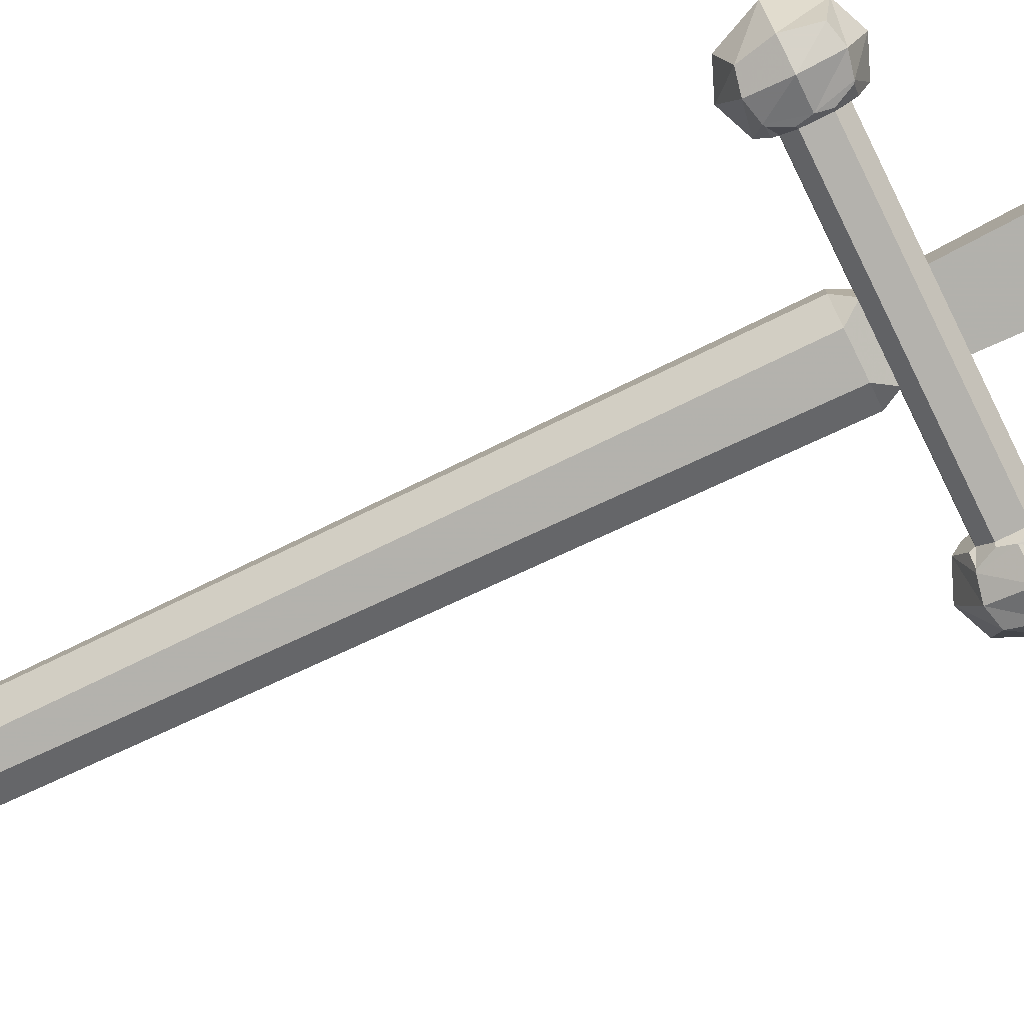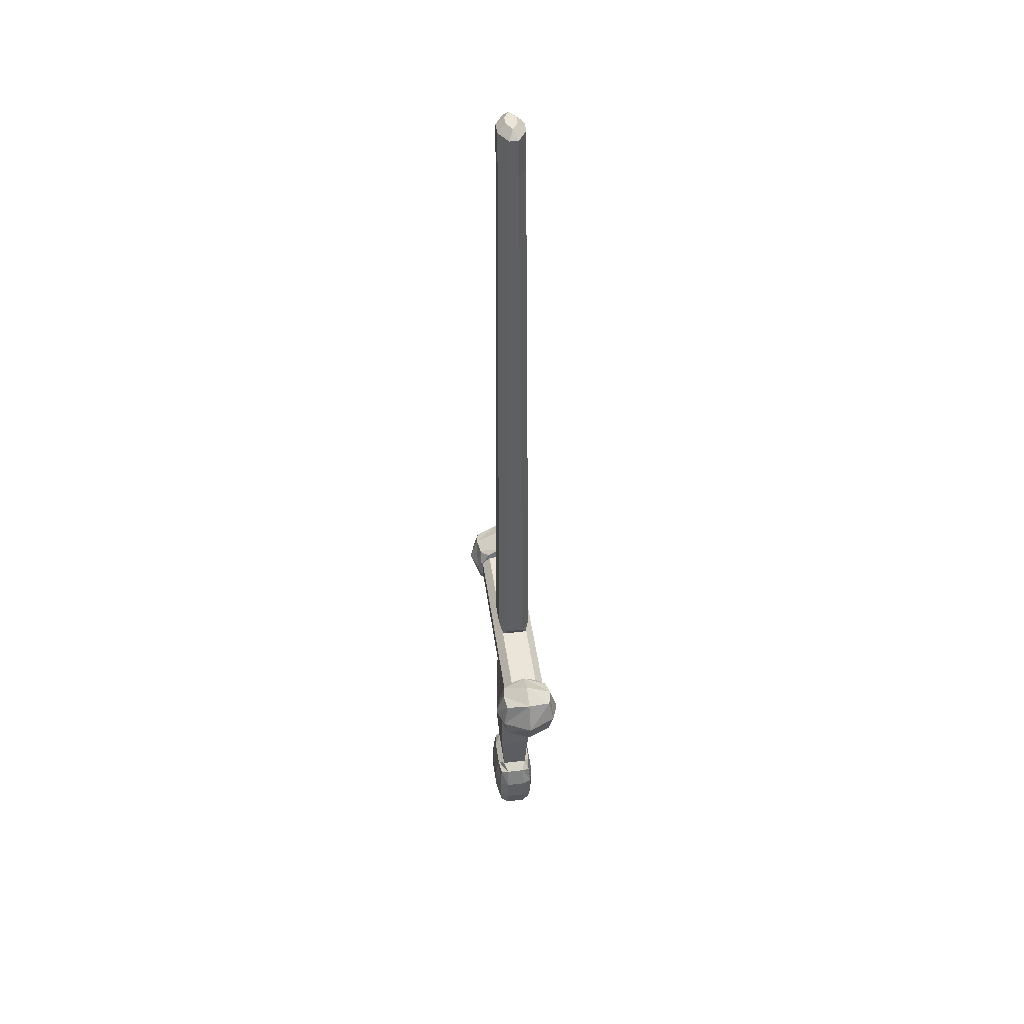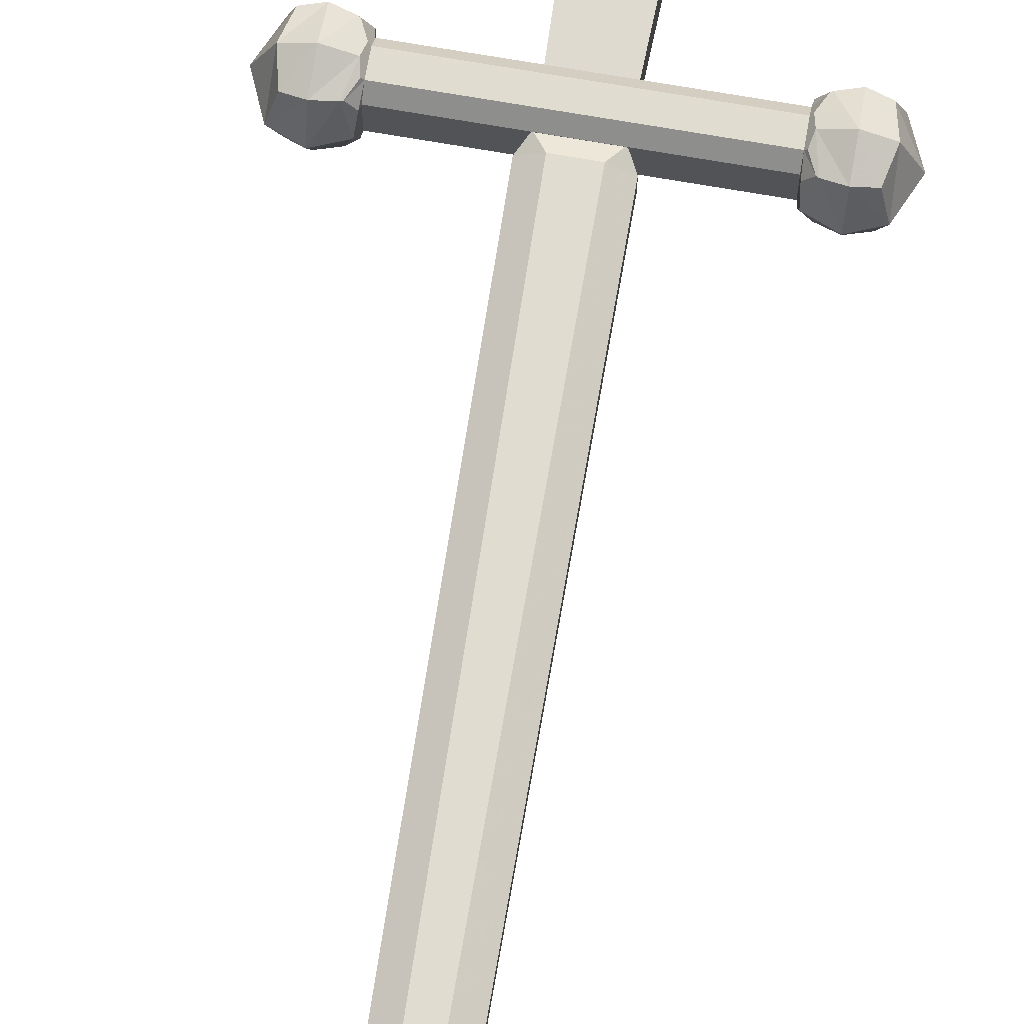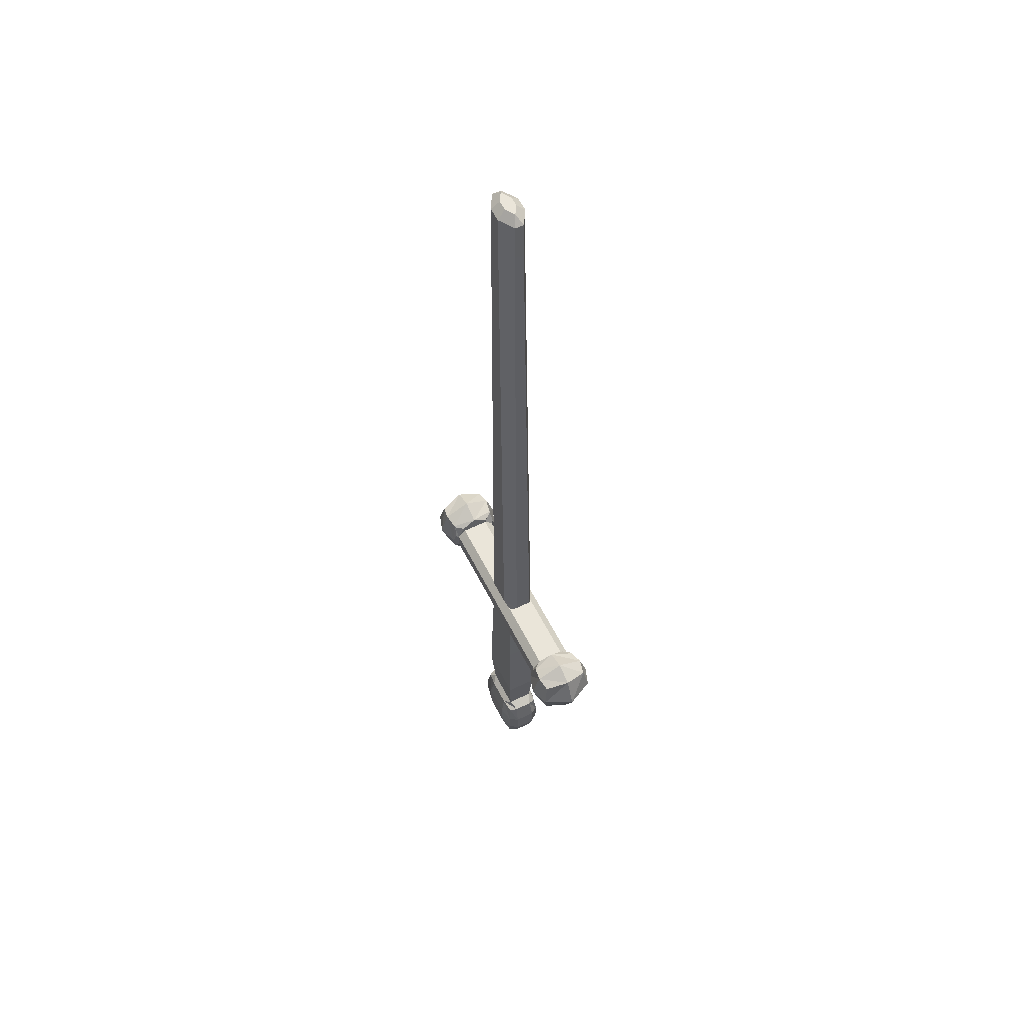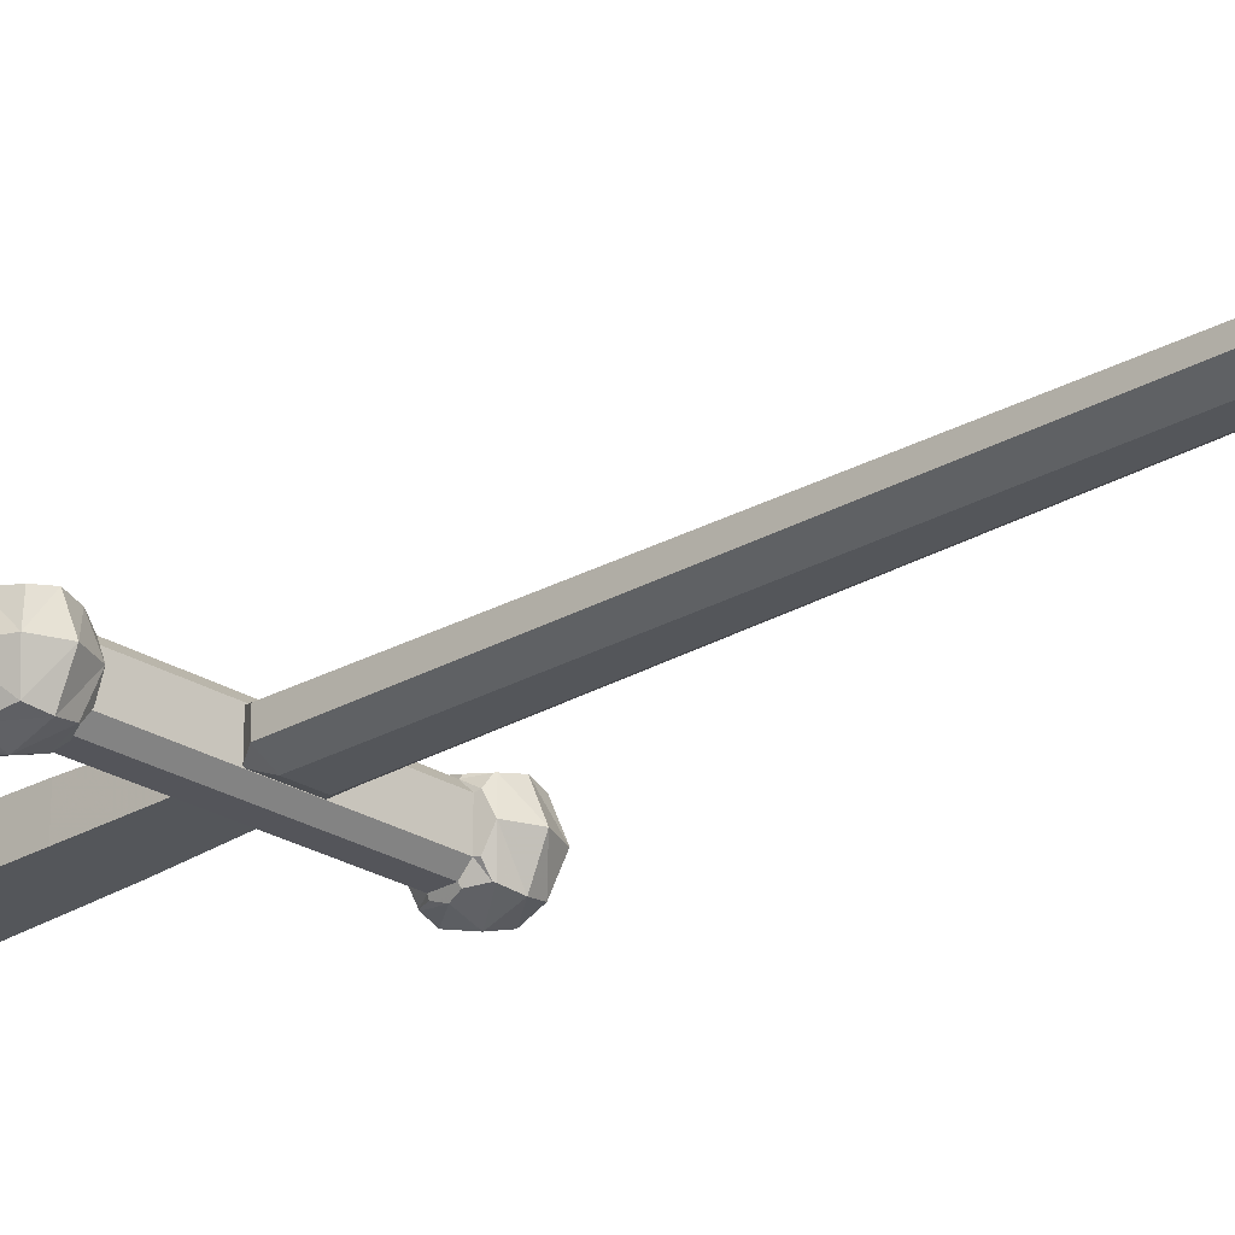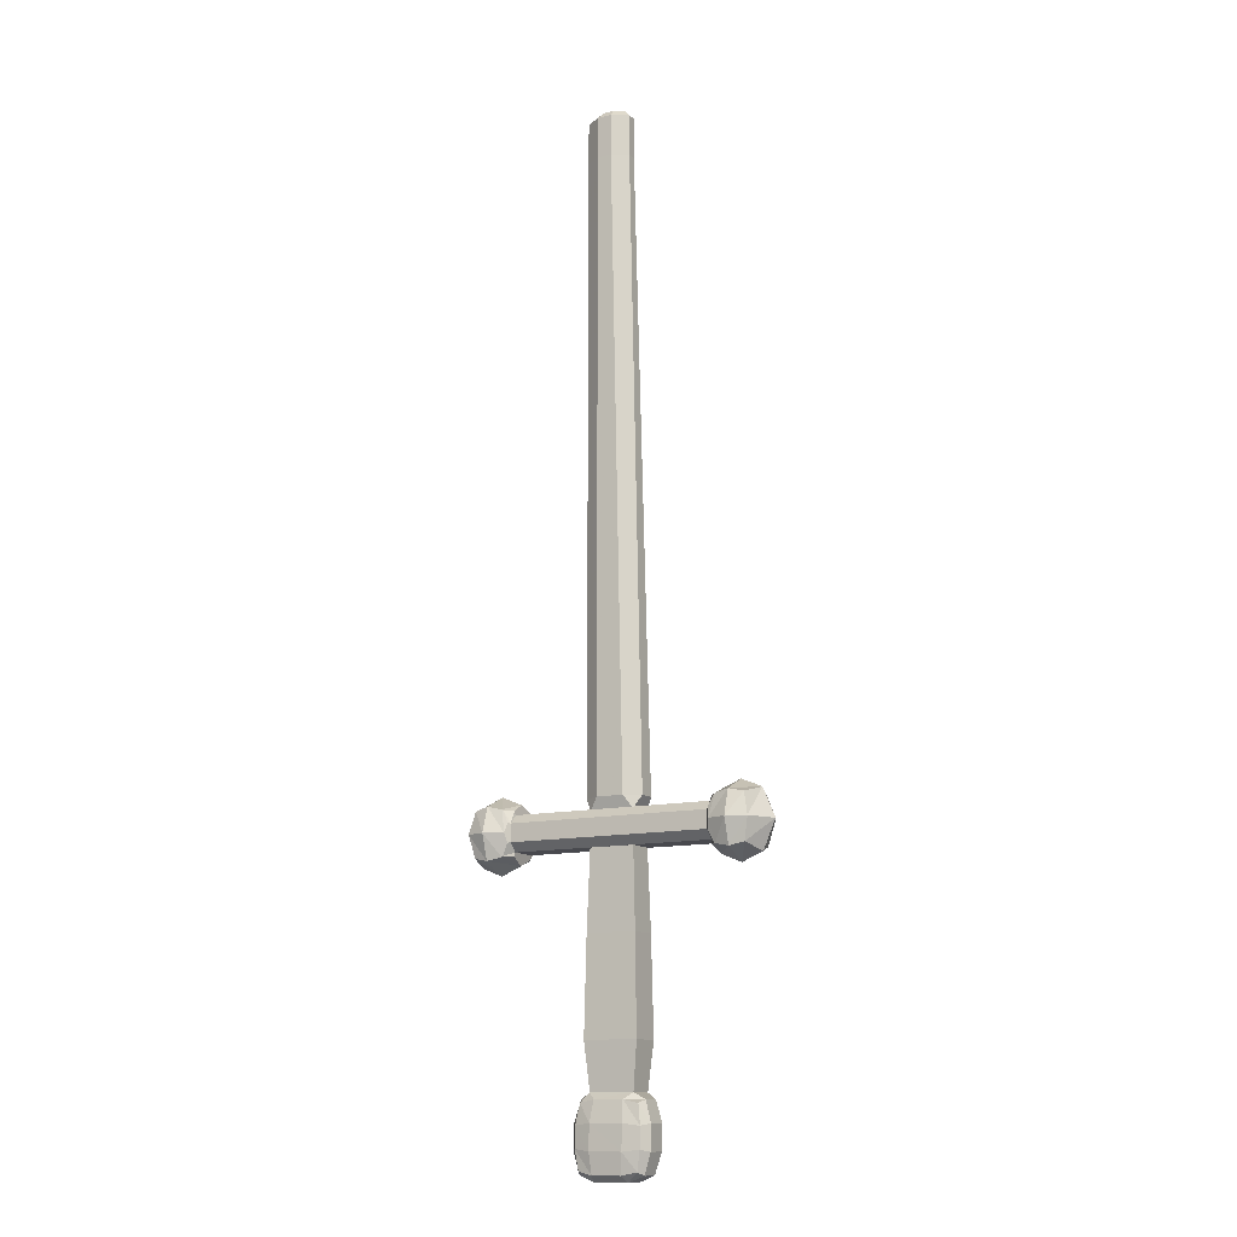
<metadata>
{"format":"obj","ext":"obj","renderer":"f3d","projection":"perspective","resolution":1024,"background":"white","views":[{"elev":-79.6,"azim":-64.1,"up":"+Z"},{"elev":45.1,"azim":82.2,"up":"+Y"},{"elev":69.4,"azim":-170.0,"up":"+Z"},{"elev":58.1,"azim":63.4,"up":"+Y"},{"elev":-24.9,"azim":134.1,"up":"+Z"},{"elev":-12.7,"azim":29.0,"up":"+Y"}]}
</metadata>
<code>
o Espata_pequena_
v -0.09009 -0.01177 -0.01967
v -0.09009 -0.01177 0.01967
v -0.09009 0.02437 0.01967
v -0.09009 0.02437 -0.01967
v -0.1135 -0.01177 -0.01967
v -0.1135 -0.01177 0.01967
v -0.1135 0.02437 0.01967
v -0.1135 0.02437 -0.01967
v -0.08482 -0.01704 0
v -0.08603 0.006301 0.02307
v -0.08482 0.02964 0
v -0.08603 0.006301 -0.02307
v -0.1188 -0.01704 0
v -0.1176 0.006301 0.02307
v -0.1188 0.02964 0
v -0.1176 0.006301 -0.02307
v -0.1018 0.027 -0.02187
v -0.1018 0.027 0.02187
v -0.1018 -0.0144 0.02187
v -0.1018 -0.0144 -0.02187
v -0.1018 0.006301 0.02855
v -0.1018 0.006301 -0.02855
v -0.1018 -0.02407 0
v -0.129 0.006301 0
v -0.1018 0.03668 0
v -0.08298 -0.007797 0.01137
v -0.08298 -0.000868 0.0183
v -0.08437 -0.001367 0.02048
v -0.08895 -0.01113 0.01945
v -0.0836 -0.01091 0.01214
v -0.08298 0.01347 0.0183
v -0.08298 0.0204 0.01137
v -0.0836 0.02351 0.01214
v -0.08895 0.02373 0.01945
v -0.08437 0.01397 0.02048
v -0.08298 -0.000868 -0.0183
v -0.08298 -0.007797 -0.01137
v -0.0836 -0.01091 -0.01214
v -0.08895 -0.01113 -0.01945
v -0.08437 -0.001367 -0.02048
v -0.08298 0.0204 -0.01137
v -0.08298 0.01347 -0.0183
v -0.08437 0.01397 -0.02048
v -0.08895 0.02373 -0.01945
v -0.0836 0.02351 -0.01214
v 0 -0.000868 0.0183
v 0 -0.007797 0.01137
v 0 0.0204 0.01137
v 0 0.01347 0.0183
v 0 -0.007797 -0.01137
v 0 -0.000868 -0.0183
v 0 0.01347 -0.0183
v 0 0.0204 -0.01137
v 0.09009 -0.01177 -0.01967
v 0.09009 -0.01177 0.01967
v 0.09009 0.02437 0.01967
v 0.09009 0.02437 -0.01967
v 0.1135 -0.01177 -0.01967
v 0.1135 -0.01177 0.01967
v 0.1135 0.02437 0.01967
v 0.1135 0.02437 -0.01967
v 0.08482 -0.01704 0
v 0.08603 0.006301 0.02307
v 0.08482 0.02964 0
v 0.08603 0.006301 -0.02307
v 0.1188 -0.01704 0
v 0.1176 0.006301 0.02307
v 0.1188 0.02964 0
v 0.1176 0.006301 -0.02307
v 0.1018 0.027 -0.02187
v 0.1018 0.027 0.02187
v 0.1018 -0.0144 0.02187
v 0.1018 -0.0144 -0.02187
v 0.1018 0.006301 0.02855
v 0.1018 0.006301 -0.02855
v 0.1018 -0.02407 0
v 0.129 0.006301 0
v 0.1018 0.03668 0
v 0.08298 -0.007797 0.01137
v 0.08298 -0.000868 0.0183
v 0.08437 -0.001367 0.02048
v 0.08895 -0.01113 0.01945
v 0.0836 -0.01091 0.01214
v 0.08298 0.01347 0.0183
v 0.08298 0.0204 0.01137
v 0.0836 0.02351 0.01214
v 0.08895 0.02373 0.01945
v 0.08437 0.01397 0.02048
v 0.08298 -0.000868 -0.0183
v 0.08298 -0.007797 -0.01137
v 0.0836 -0.01091 -0.01214
v 0.08895 -0.01113 -0.01945
v 0.08437 -0.001367 -0.02048
v 0.08298 0.0204 -0.01137
v 0.08298 0.01347 -0.0183
v 0.08437 0.01397 -0.02048
v 0.08895 0.02373 -0.01945
v 0.0836 0.02351 -0.01214
v -0.02522 -0.2415 0.01419
v -0.02414 -0.1933 0.01419
v -0.02522 -0.2415 -0.01419
v -0.02414 -0.1933 -0.01419
v 0.02297 -0.2415 0.01419
v 0.02405 -0.1933 0.01419
v 0.02297 -0.2415 -0.01419
v 0.02405 -0.1933 -0.01419
v -0.02788 -0.2441 -0.007648
v -0.02788 -0.2441 0.007648
v -0.02751 -0.2256 0.01576
v -0.02712 -0.209 0.01574
v -0.02675 -0.1906 0.00765
v -0.02675 -0.1906 -0.00765
v -0.02712 -0.209 -0.01574
v -0.02751 -0.2256 -0.01576
v 0.0106 -0.2441 -0.01573
v -0.01332 -0.2441 -0.01576
v -0.01176 -0.1907 -0.01573
v 0.01216 -0.1906 -0.01576
v 0.02635 -0.2091 -0.01576
v 0.02596 -0.2257 -0.01574
v 0.02559 -0.2441 0.00765
v 0.02559 -0.2441 -0.00765
v 0.02671 -0.1907 -0.007648
v 0.02671 -0.1907 0.007648
v 0.02635 -0.2091 0.01576
v 0.02596 -0.2257 0.01574
v -0.01332 -0.2441 0.01576
v 0.0106 -0.2441 0.01573
v 0.01216 -0.1906 0.01576
v -0.01176 -0.1907 0.01573
v 0.01835 -0.1857 -0.0109
v 0.01835 -0.1857 0.0109
v -0.01779 -0.1857 -0.01088
v -0.01779 -0.1857 0.01088
v -0.01577 -0.249 -0.008639
v -0.01577 -0.249 0.008639
v 0.01288 -0.249 -0.008629
v 0.01288 -0.249 0.008629
v 0.01264 -0.2273 0.01863
v -0.01437 -0.2273 0.01865
v 0.0132 -0.2075 0.01865
v -0.0138 -0.2074 0.01863
v 0.03086 -0.2274 -0.00863
v 0.03086 -0.2274 0.00863
v 0.03128 -0.2076 -0.008639
v 0.03128 -0.2076 0.008639
v -0.01437 -0.2273 -0.01865
v 0.01264 -0.2273 -0.01863
v -0.0138 -0.2074 -0.01863
v 0.0132 -0.2075 -0.01865
v -0.03244 -0.2272 0.008639
v -0.03244 -0.2272 -0.008639
v -0.03202 -0.2073 0.00863
v -0.03202 -0.2073 -0.00863
v 0.0183 -0.001213 -0.01087
v 0.0183 -0.001213 0.01087
v -0.01774 -0.001184 -0.01086
v -0.01774 -0.001184 0.01086
v 0.01827 0.01941 -0.01085
v 0.01827 0.01941 0.01085
v -0.01771 0.01944 -0.01084
v -0.01771 0.01944 0.01084
v -0.02008 -0.07097 -0.01226
v -0.02161 -0.1483 -0.01319
v 0.02218 -0.1484 -0.0132
v 0.02064 -0.071 -0.01228
v 0.02218 -0.1484 0.0132
v 0.02064 -0.071 0.01228
v -0.02161 -0.1483 0.01319
v -0.02008 -0.07097 0.01226
v 0.01138 0.02933 -0.01429
v 0.024 0.02932 -0.006865
v 0.024 0.02932 0.006865
v 0.01138 0.02933 0.01429
v -0.02342 0.02936 -0.00685
v -0.0108 0.02935 -0.01429
v -0.0108 0.02935 0.01429
v -0.02342 0.02936 0.00685
v 0.01197 0.5424 -0.003764
v -0.00065 0.5424 -0.01119
v -0.00065 0.5424 0.01119
v 0.01197 0.5424 0.003764
v -0.01254 0.5424 -0.01119
v -0.02516 0.5425 -0.003752
v -0.02516 0.5425 0.003752
v -0.01254 0.5424 0.01119
v -0.02514 0.5761 -0.003752
v -0.01856 0.5827 0
v -0.01072 0.5827 -0.004623
v -0.01252 0.5761 -0.01119
v -0.000622 0.5761 -0.01119
v -0.002405 0.5827 -0.004626
v 0.005439 0.5827 -9e-06
v 0.012 0.5761 -0.003764
v 0.012 0.5761 0.003764
v 0.005439 0.5827 9e-06
v -0.002405 0.5827 0.004626
v -0.000622 0.5761 0.01119
v -0.01252 0.5761 0.01119
v -0.01072 0.5827 0.004623
v -0.02514 0.5761 0.003752
f 36 42 52 51
f 40 39 1 12
f 30 29 2 9
f 28 27 31 35 10
f 35 34 3 10
f 25 17 8 15
f 50 51 52 53 48 49 46 47
f 33 32 41 45 11
f 43 42 36 40 12
f 24 15 8 16
f 23 19 6 13
f 22 20 5 16
f 21 18 7 14
f 19 21 14 6
f 2 10 21 19
f 10 3 18 21
f 17 22 16 8
f 4 12 22 17
f 12 1 20 22
f 20 23 13 5
f 1 9 23 20
f 9 2 19 23
f 13 24 16 5
f 6 14 24 13
f 14 7 15 24
f 4 44 43 12
f 53 41 32 48
f 3 34 33 11
f 46 49 31 27
f 45 44 4 11
f 1 39 38 9
f 18 25 15 7
f 3 11 25 18
f 11 4 17 25
f 2 29 28 10
f 37 50 47 26
f 26 27 28 29 30
f 31 32 33 34 35
f 36 37 38 39 40
f 41 42 43 44 45
f 50 37 36 51
f 41 53 52 42
f 26 47 46 27
f 48 32 31 49
f 38 37 26 30 9
f 89 51 52 95
f 93 65 54 92
f 83 62 55 82
f 81 63 88 84 80
f 88 63 56 87
f 78 68 61 70
f 86 64 98 94 85
f 96 65 93 89 95
f 77 69 61 68
f 76 66 59 72
f 75 69 58 73
f 74 67 60 71
f 72 59 67 74
f 55 72 74 63
f 63 74 71 56
f 70 61 69 75
f 57 70 75 65
f 65 75 73 54
f 73 58 66 76
f 54 73 76 62
f 62 76 72 55
f 66 58 69 77
f 59 66 77 67
f 67 77 68 60
f 57 65 96 97
f 53 48 85 94
f 56 64 86 87
f 46 80 84 49
f 98 64 57 97
f 54 62 91 92
f 71 60 68 78
f 56 71 78 64
f 64 78 70 57
f 55 63 81 82
f 90 79 47 50
f 79 83 82 81 80
f 84 88 87 86 85
f 89 93 92 91 90
f 94 98 97 96 95
f 50 51 89 90
f 94 95 52 53
f 79 80 46 47
f 48 49 84 85
f 91 62 83 79 90
f 154 112 102 113
f 150 118 106 119
f 146 124 104 125
f 142 130 100 110
f 138 121 103 128
f 134 111 100 130
f 124 132 129 104
f 132 134 130 129
f 106 118 131 123
f 123 131 132 124
f 118 117 133 131
f 134 169 164 133
f 117 102 112 133
f 133 112 111 134
f 108 136 127 99
f 136 138 128 127
f 101 116 135 107
f 107 135 136 108
f 116 115 137 135
f 135 137 138 136
f 115 105 122 137
f 137 122 121 138
f 127 140 109 99
f 140 142 110 109
f 103 126 139 128
f 128 139 140 127
f 126 125 141 139
f 139 141 142 140
f 125 104 129 141
f 141 129 130 142
f 121 144 126 103
f 144 146 125 126
f 105 120 143 122
f 122 143 144 121
f 120 119 145 143
f 143 145 146 144
f 119 106 123 145
f 145 123 124 146
f 115 148 120 105
f 148 150 119 120
f 101 114 147 116
f 116 147 148 115
f 114 113 149 147
f 147 149 150 148
f 113 102 117 149
f 149 117 118 150
f 107 152 114 101
f 152 154 113 114
f 99 109 151 108
f 108 151 152 107
f 109 110 153 151
f 151 153 154 152
f 110 100 111 153
f 153 111 112 154
f 158 156 160 162
f 131 165 167 132
f 132 167 169 134
f 133 164 165 131
f 170 168 156 158
f 166 163 157 155
f 157 158 162 161
f 155 157 161 159
f 156 155 159 160
f 177 174 181 186
f 171 176 183 180
f 175 178 185 184
f 179 180 191 194
f 168 166 155 156
f 170 163 164 169
f 168 170 169 167
f 166 168 167 165
f 163 166 165 164
f 163 170 158 157
f 159 161 176 171
f 160 159 172 173
f 162 160 174 177
f 161 162 178 175
f 171 172 159
f 173 174 160
f 175 176 161
f 177 178 162
f 175 184 183 176
f 179 172 171 180
f 181 174 173 182
f 185 178 177 186
f 173 172 179 182
f 184 185 201 187
f 186 181 198 199
f 181 182 195 198
f 185 186 199 201
f 182 179 194 195
f 180 183 190 191
f 197 196 193 192 189 188 200
f 188 189 190 187
f 192 193 194 191
f 196 197 198 195
f 200 188 201 199
f 193 196 195 194
f 189 192 191 190
f 197 200 199 198
f 188 187 201
f 183 184 187 190

</code>
